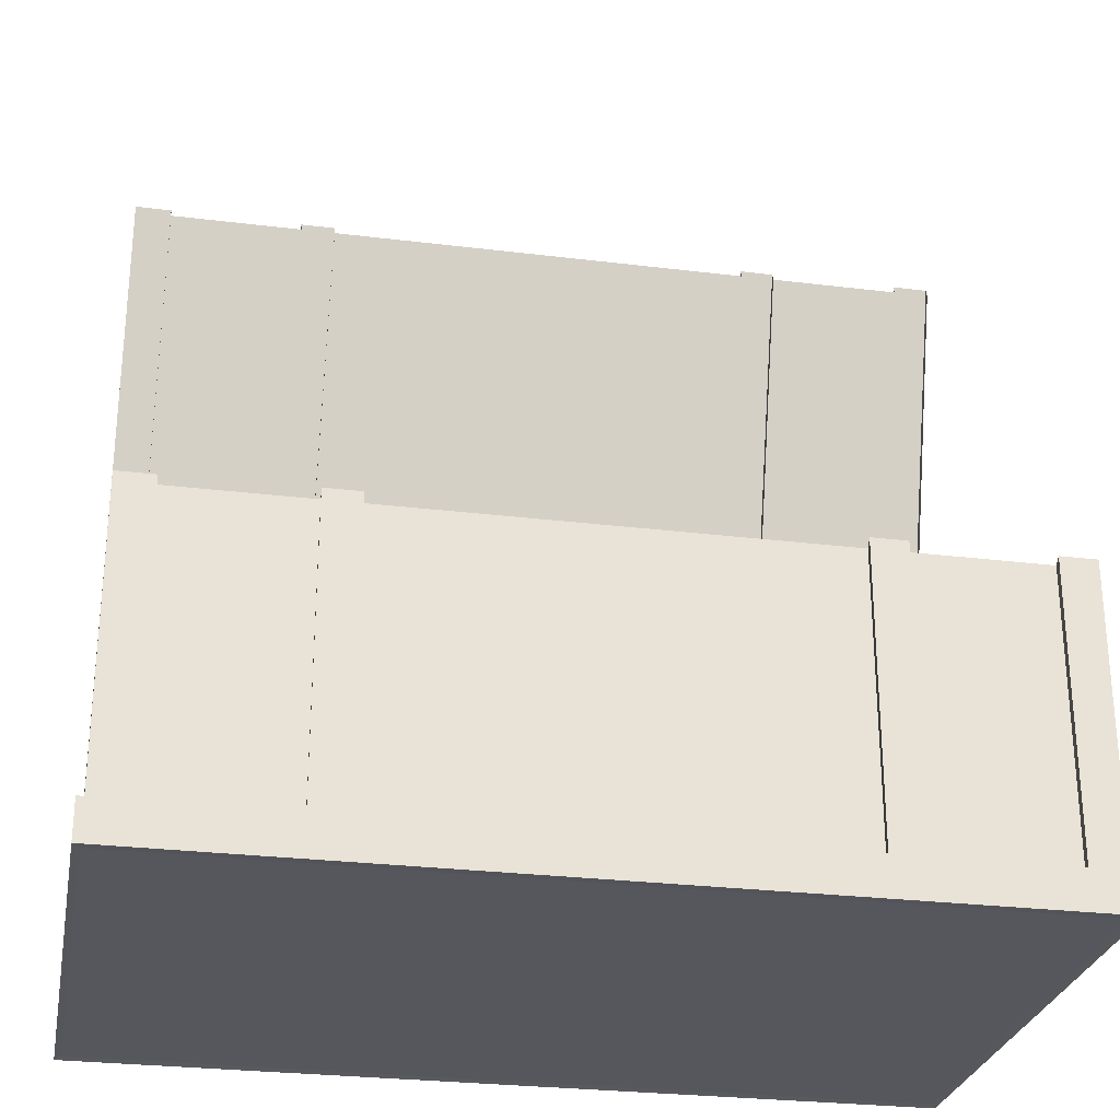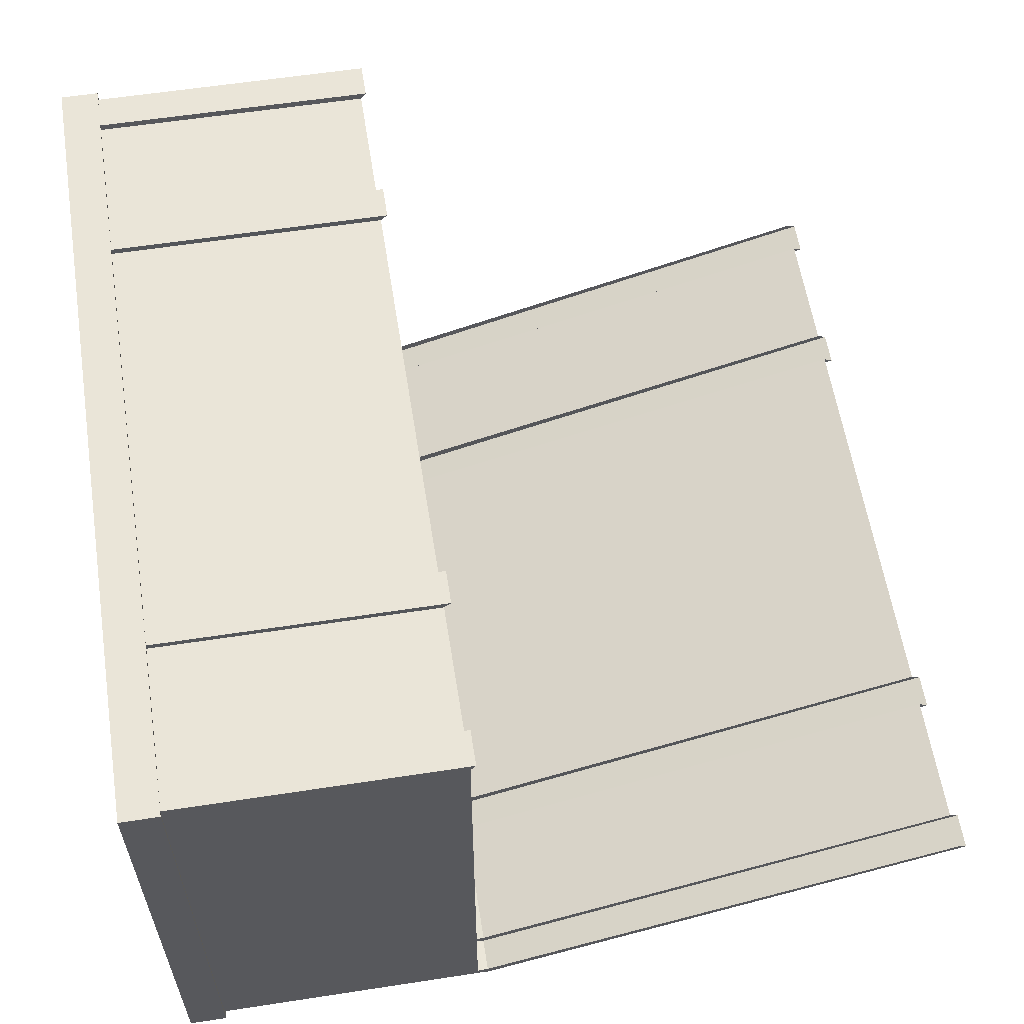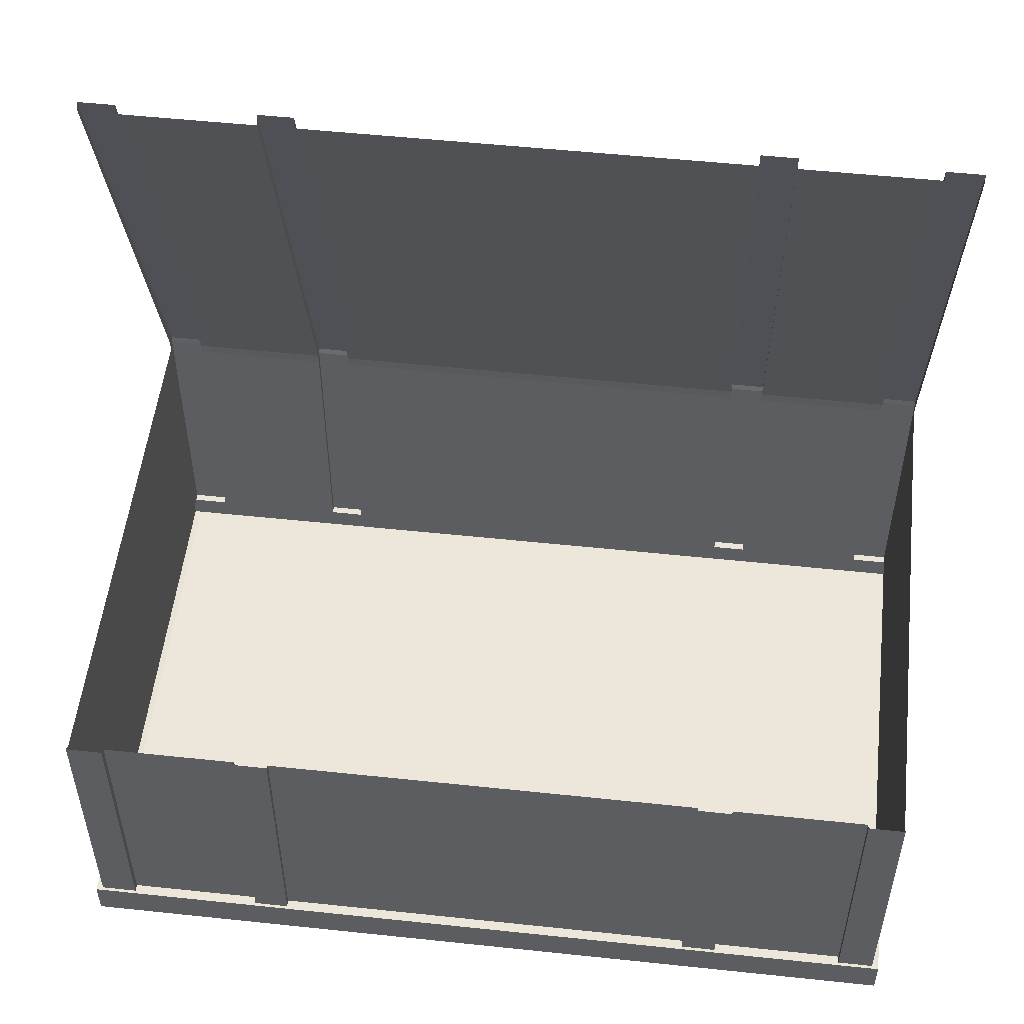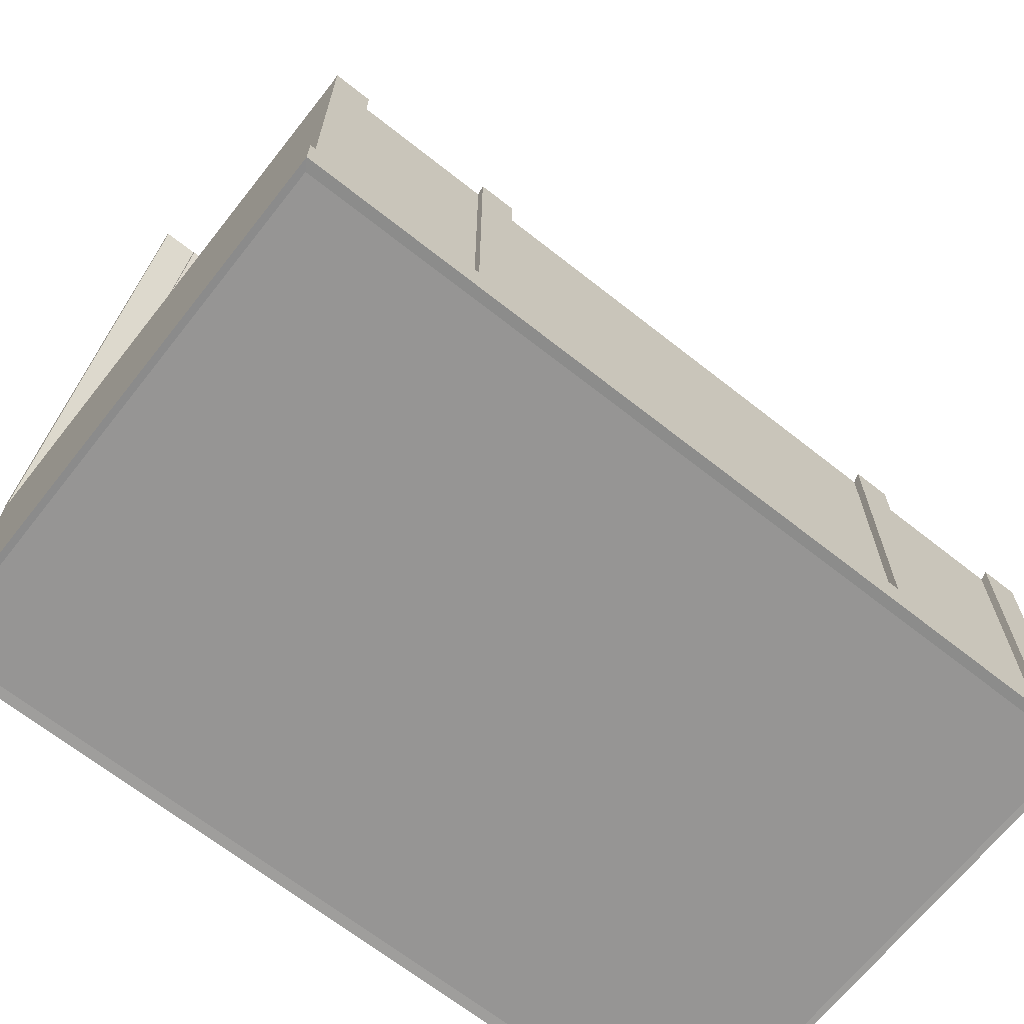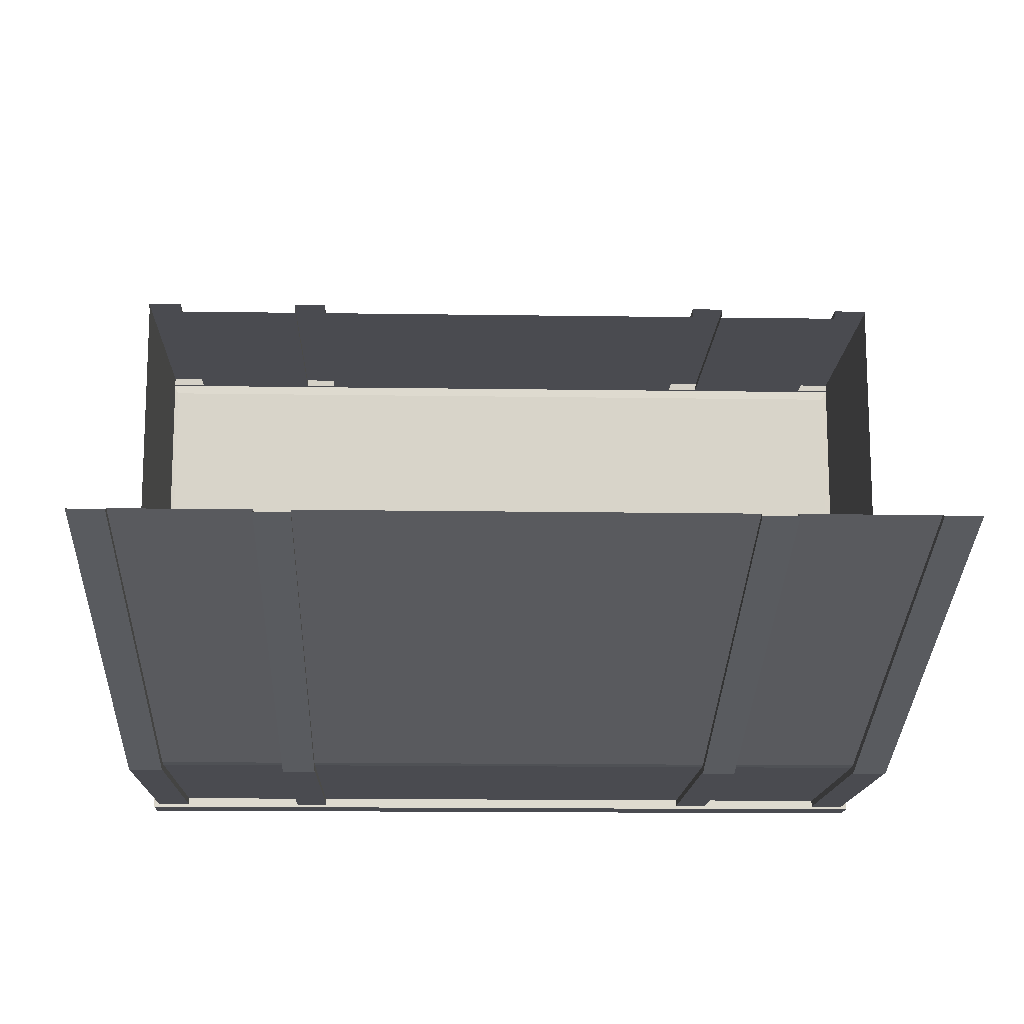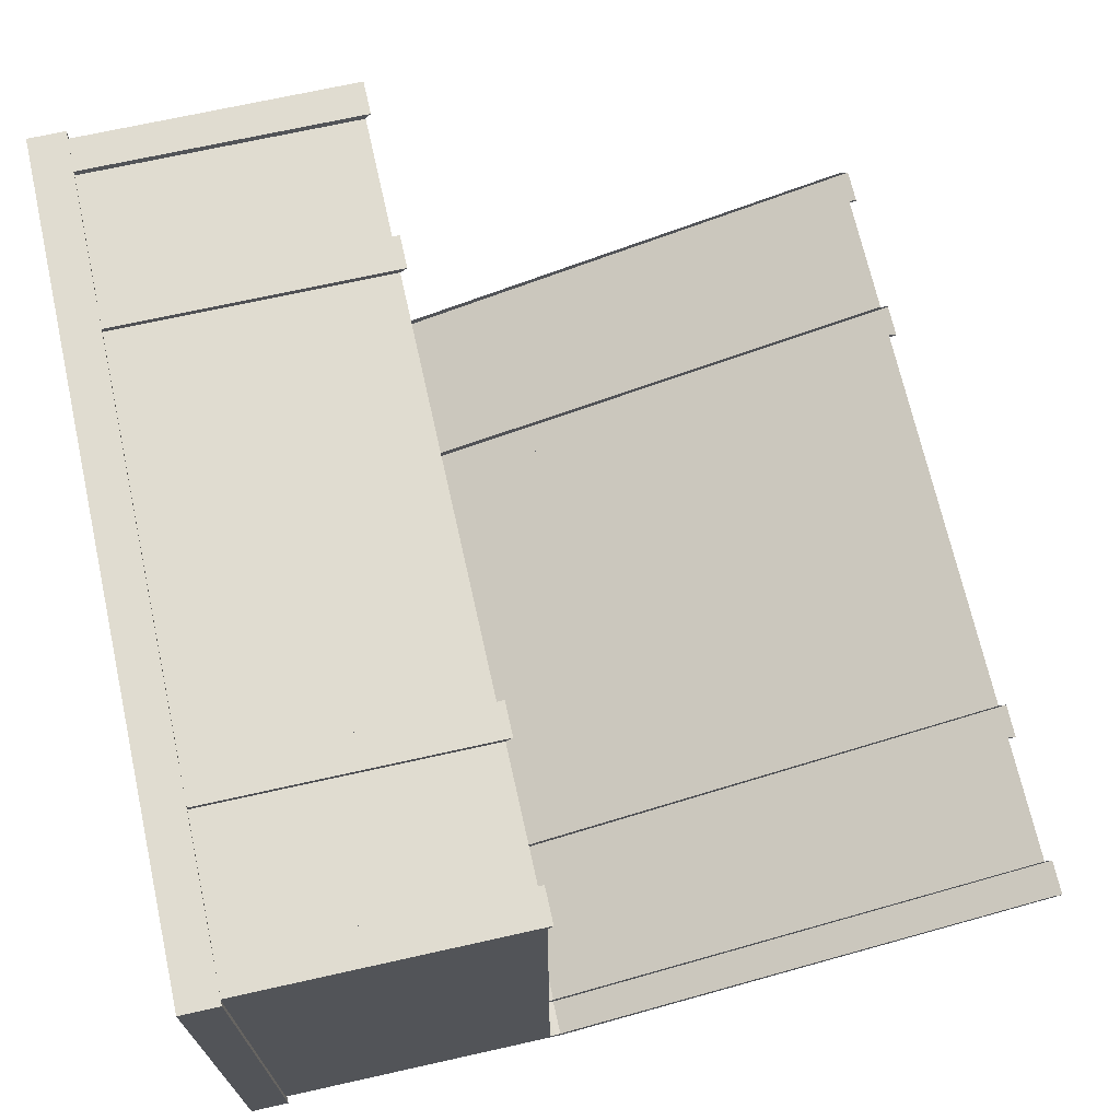
<metadata>
{"format":"obj","ext":"obj","renderer":"f3d","projection":"perspective","resolution":1024,"background":"white","views":[{"elev":-27.6,"azim":-10.7,"up":"+Y"},{"elev":59.2,"azim":81.0,"up":"+Z"},{"elev":52.8,"azim":6.5,"up":"+Y"},{"elev":-67.5,"azim":-38.3,"up":"+Y"},{"elev":-14.6,"azim":178.1,"up":"+Z"},{"elev":69.7,"azim":77.4,"up":"+Z"}]}
</metadata>
<code>
o TreasureBox_open_Cube.009
v -30.7 -15.6 22.52
v -30.7 7.671 22.52
v -30.7 -15.6 -16.36
v -30.7 7.671 -16.36
v -18.28 -15.6 -16.36
v -18.28 7.671 22.52
v -18.28 7.671 -16.36
v -18.28 -15.6 22.52
v -15.79 7.671 -16.36
v -15.79 -15.6 22.52
v -15.79 -15.6 -16.36
v -15.79 7.671 22.52
v -28.05 -15.6 -16.36
v -28.05 7.671 22.52
v -28.05 7.671 -16.36
v -28.05 -15.6 22.52
v -30.7 -12.88 22.52
v -30.7 -12.88 -16.36
v -18.28 -12.88 -16.36
v -18.28 -12.88 22.52
v -15.79 -12.88 22.52
v -15.79 -12.88 -16.36
v -28.05 -12.88 -16.36
v -28.05 -12.88 22.52
v -31.18 -15.65 -17.13
v -31.18 -15.65 23.29
v -31.18 -12.83 -17.13
v -28.43 -15.65 -17.13
v -15.68 -15.65 23.29
v -15.68 -15.65 -17.13
v -18.27 -15.65 -17.13
v -28.43 -15.65 23.29
v -18.27 -15.65 23.29
v -18.27 -12.83 -17.13
v -18.27 -12.83 23.29
v -15.68 -12.83 23.29
v -15.68 -12.83 -17.13
v -28.43 -12.83 -17.13
v -28.43 -12.83 23.29
v -31.18 -12.83 23.29
v -15.75 8.183 23.05
v -18.32 8.183 23.05
v -18.32 8.183 -16.9
v -15.75 8.183 -16.9
v -18.32 -13.39 -16.9
v -18.32 -13.39 23.05
v -15.75 -13.39 23.05
v -15.75 -13.39 -16.9
v -30.7 -13.28 23.05
v -30.7 8.069 23.05
v -30.7 8.069 -16.89
v -28.05 8.069 23.05
v -28.05 8.069 -16.89
v -30.7 -13.28 -16.89
v -28.05 -13.28 -16.89
v -28.05 -13.28 23.05
v 30.7 -15.6 22.52
v 30.7 7.671 22.52
v 30.7 -15.6 -16.36
v 30.7 7.671 -16.36
v 18.28 -15.6 -16.36
v 18.28 7.671 22.52
v 18.28 7.671 -16.36
v 18.28 -15.6 22.52
v 15.79 7.671 -16.36
v 15.79 -15.6 22.52
v 15.79 -15.6 -16.36
v 15.79 7.671 22.52
v 28.05 -15.6 -16.36
v 28.05 7.671 22.52
v 28.05 7.671 -16.36
v 28.05 -15.6 22.52
v 30.7 -12.88 22.52
v 30.7 -12.88 -16.36
v 18.28 -12.88 -16.36
v 18.28 -12.88 22.52
v 15.79 -12.88 22.52
v 15.79 -12.88 -16.36
v 28.05 -12.88 -16.36
v 28.05 -12.88 22.52
v 31.18 -15.65 -17.13
v 31.18 -15.65 23.29
v 31.18 -12.83 -17.13
v 28.43 -15.65 -17.13
v 15.68 -15.65 23.29
v 15.68 -15.65 -17.13
v 18.27 -15.65 -17.13
v 28.43 -15.65 23.29
v 18.27 -15.65 23.29
v 18.27 -12.83 -17.13
v 18.27 -12.83 23.29
v 15.68 -12.83 23.29
v 15.68 -12.83 -17.13
v 28.43 -12.83 -17.13
v 28.43 -12.83 23.29
v 31.18 -12.83 23.29
v 15.75 8.183 23.05
v 18.32 8.183 23.05
v 18.32 8.183 -16.9
v 15.75 8.183 -16.9
v 18.32 -13.39 -16.9
v 18.32 -13.39 23.05
v 15.75 -13.39 23.05
v 15.75 -13.39 -16.9
v 30.7 -13.28 23.05
v 30.7 8.069 23.05
v 30.7 8.069 -16.89
v 28.05 8.069 23.05
v 28.05 8.069 -16.89
v 30.7 -13.28 -16.89
v 28.05 -13.28 -16.89
v 28.05 -13.28 23.05
v -30.7 45.63 -4.789
v -30.7 8.54 -16.28
v -18.28 45.63 -4.789
v -18.28 8.54 -16.28
v -15.79 8.54 -16.28
v -15.79 45.63 -4.789
v -28.05 45.63 -4.789
v -28.05 8.54 -16.28
v -15.75 46.29 -5.113
v -18.32 46.29 -5.113
v -18.32 8.596 -17.02
v -15.75 8.596 -17.02
v -30.7 46.25 -5.006
v -30.7 8.512 -16.94
v -28.05 46.25 -5.006
v -28.05 8.512 -16.94
v 30.7 45.63 -4.789
v 30.7 8.54 -16.28
v 18.28 45.63 -4.789
v 18.28 8.54 -16.28
v 15.79 8.54 -16.28
v 15.79 45.63 -4.789
v 28.05 45.63 -4.789
v 28.05 8.54 -16.28
v 15.75 46.29 -5.113
v 18.32 46.29 -5.113
v 18.32 8.596 -17.02
v 15.75 8.596 -17.02
v 30.7 46.25 -5.006
v 30.7 8.512 -16.94
v 28.05 46.25 -5.006
v 28.05 8.512 -16.94
f 2 18 17
f 92 21 36
f 85 36 29
f 15 19 23
f 5 16 13
f 22 65 78
f 6 24 20
f 23 34 38
f 13 31 5
f 77 12 21
f 35 32 33
f 85 10 66
f 134 117 118
f 16 33 32
f 24 35 20
f 74 58 73
f 75 71 79
f 72 61 69
f 80 62 76
f 79 90 75
f 87 69 61
f 88 91 89
f 72 89 64
f 91 80 76
f 120 115 116
f 131 136 132
f 116 15 120
f 136 63 132
f 66 11 67
f 2 4 18
f 92 77 21
f 85 92 36
f 15 7 19
f 5 8 16
f 22 9 65
f 6 14 24
f 23 19 34
f 13 28 31
f 77 68 12
f 35 39 32
f 85 29 10
f 134 133 117
f 16 8 33
f 24 39 35
f 74 60 58
f 75 63 71
f 72 64 61
f 80 70 62
f 79 94 90
f 87 84 69
f 88 95 91
f 72 88 89
f 91 95 80
f 120 119 115
f 131 135 136
f 116 7 15
f 136 71 63
f 66 10 11
f 17 50 2
f 14 56 24
f 20 42 6
f 11 8 5
f 13 1 3
f 18 55 23
f 10 33 8
f 21 35 36
f 11 31 30
f 3 28 13
f 22 34 19
f 18 38 27
f 27 28 25
f 34 30 31
f 30 93 86
f 36 33 29
f 38 31 28
f 39 26 32
f 40 25 26
f 86 11 30
f 93 22 78
f 1 25 3
f 17 39 24
f 1 32 26
f 18 40 17
f 41 46 47
f 43 48 45
f 20 47 46
f 19 48 22
f 12 47 21
f 7 45 19
f 52 49 56
f 51 55 54
f 4 54 18
f 23 53 15
f 24 49 17
f 106 73 58
f 112 70 80
f 98 76 62
f 64 67 61
f 57 69 59
f 111 74 79
f 89 66 64
f 77 91 76
f 67 87 61
f 84 59 69
f 90 78 75
f 74 94 79
f 84 83 81
f 86 90 87
f 89 92 85
f 87 94 84
f 82 95 88
f 81 96 82
f 81 57 59
f 95 73 80
f 57 88 72
f 96 74 73
f 102 97 103
f 104 99 101
f 102 77 76
f 104 75 78
f 103 68 77
f 101 63 75
f 105 108 112
f 111 107 110
f 110 60 74
f 109 79 71
f 105 80 73
f 22 44 9
f 65 104 78
f 133 9 117
f 118 124 121
f 123 121 124
f 115 123 116
f 126 127 128
f 119 128 127
f 113 126 114
f 134 140 133
f 137 139 140
f 139 131 132
f 143 142 144
f 135 144 136
f 142 129 130
f 114 51 4
f 128 51 126
f 120 53 128
f 116 43 7
f 124 43 123
f 117 44 124
f 133 100 65
f 139 100 140
f 132 99 139
f 136 109 71
f 142 109 144
f 130 107 142
f 17 49 50
f 14 52 56
f 20 46 42
f 11 10 8
f 13 16 1
f 18 54 55
f 10 29 33
f 21 20 35
f 11 5 31
f 3 25 28
f 22 37 34
f 18 23 38
f 27 38 28
f 34 37 30
f 30 37 93
f 36 35 33
f 38 34 31
f 39 40 26
f 40 27 25
f 86 67 11
f 93 37 22
f 1 26 25
f 17 40 39
f 1 16 32
f 18 27 40
f 41 42 46
f 43 44 48
f 20 21 47
f 19 45 48
f 12 41 47
f 7 43 45
f 52 50 49
f 51 53 55
f 4 51 54
f 23 55 53
f 24 56 49
f 106 105 73
f 112 108 70
f 98 102 76
f 64 66 67
f 57 72 69
f 111 110 74
f 89 85 66
f 77 92 91
f 67 86 87
f 84 81 59
f 90 93 78
f 74 83 94
f 84 94 83
f 86 93 90
f 89 91 92
f 87 90 94
f 82 96 95
f 81 83 96
f 81 82 57
f 95 96 73
f 57 82 88
f 96 83 74
f 102 98 97
f 104 100 99
f 102 103 77
f 104 101 75
f 103 97 68
f 101 99 63
f 105 106 108
f 111 109 107
f 110 107 60
f 109 111 79
f 105 112 80
f 22 48 44
f 65 100 104
f 133 65 9
f 118 117 124
f 123 122 121
f 115 122 123
f 126 125 127
f 119 120 128
f 113 125 126
f 134 137 140
f 137 138 139
f 139 138 131
f 143 141 142
f 135 143 144
f 142 141 129
f 114 126 51
f 128 53 51
f 120 15 53
f 116 123 43
f 124 44 43
f 117 9 44
f 133 140 100
f 139 99 100
f 132 63 99
f 136 144 109
f 142 107 109
f 130 60 107

</code>
